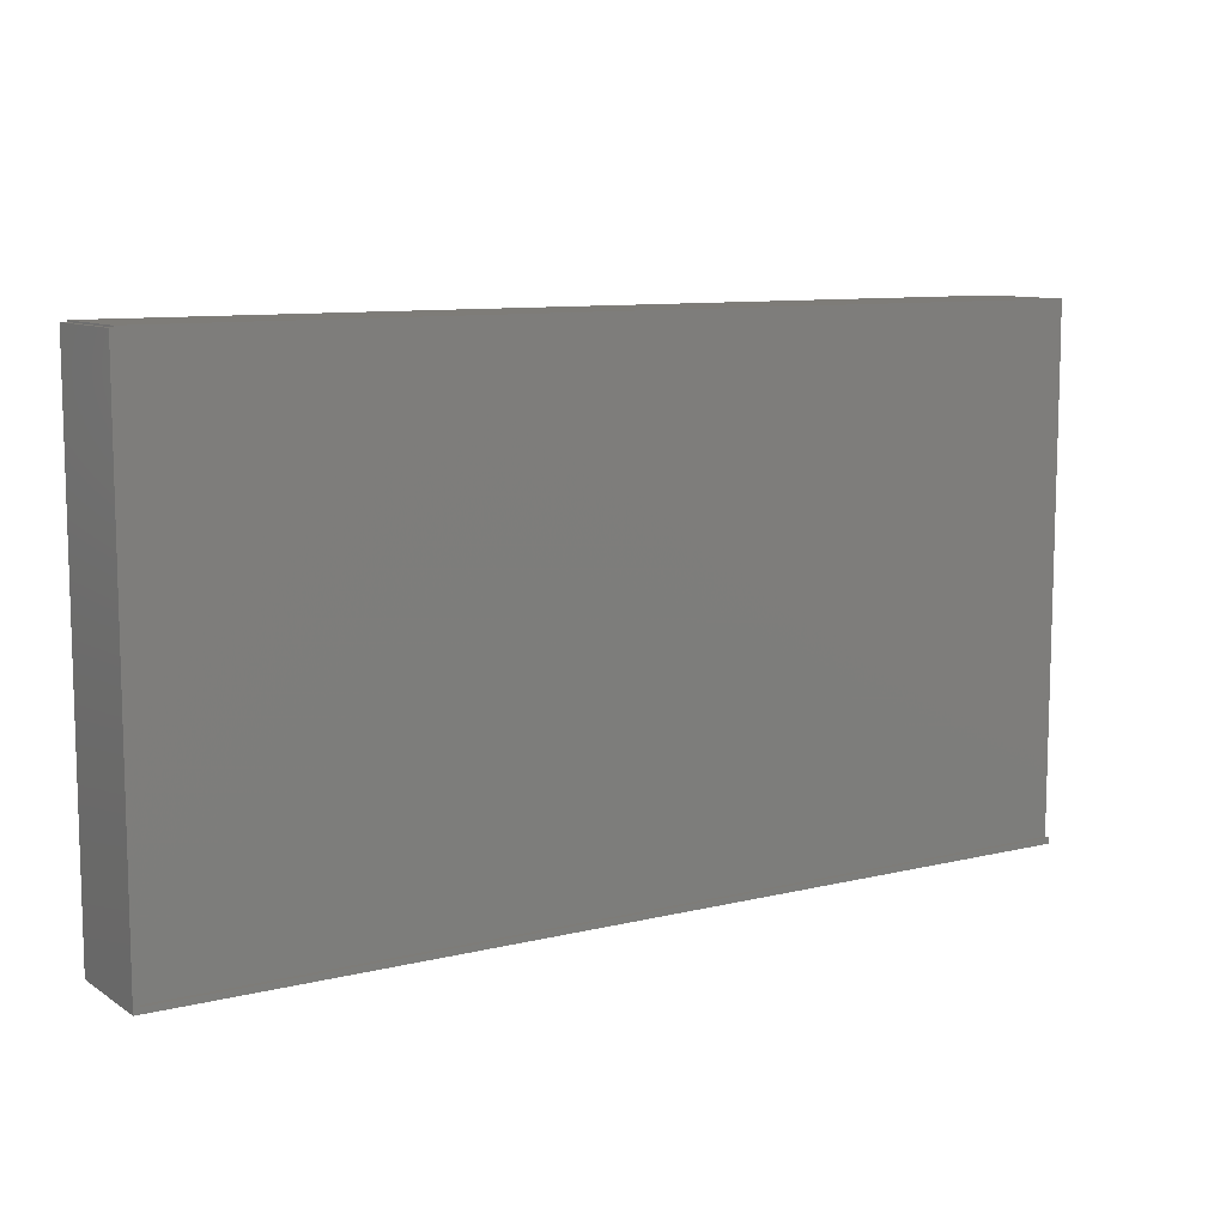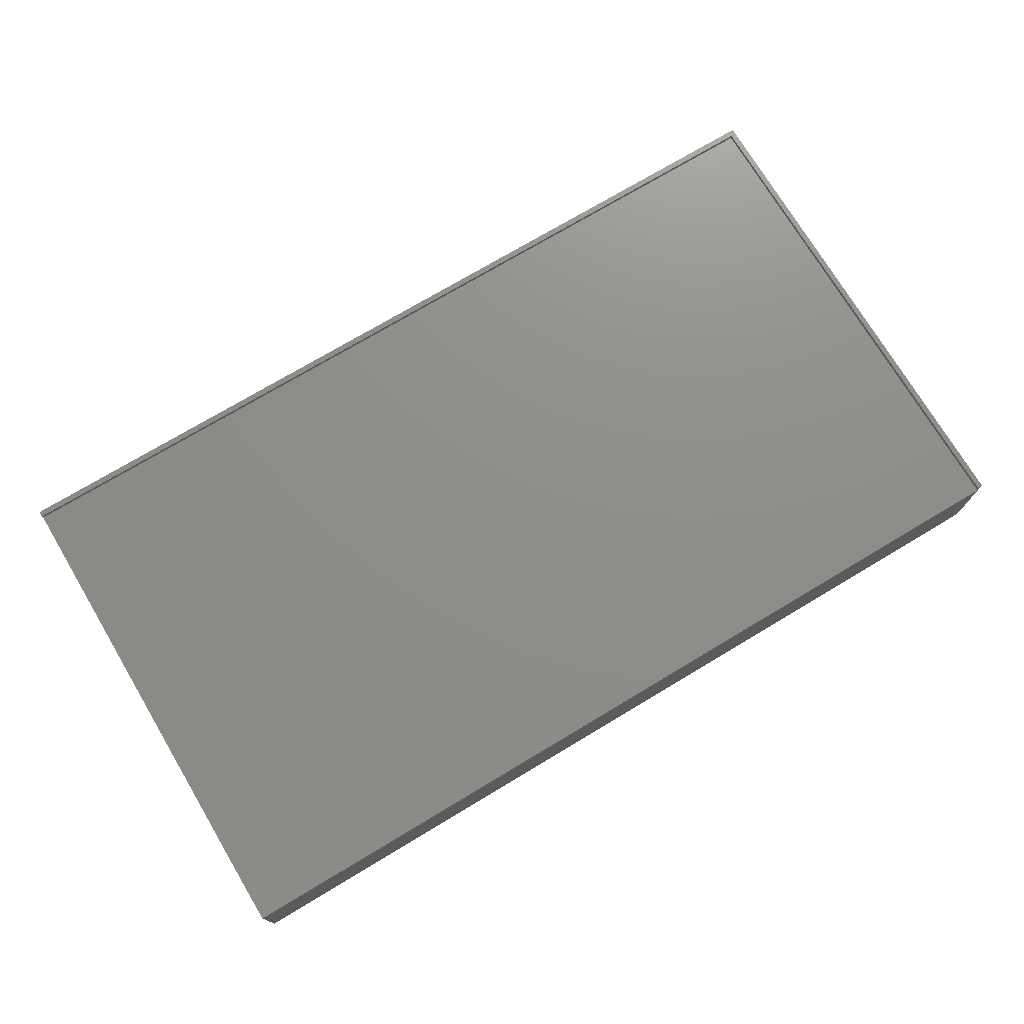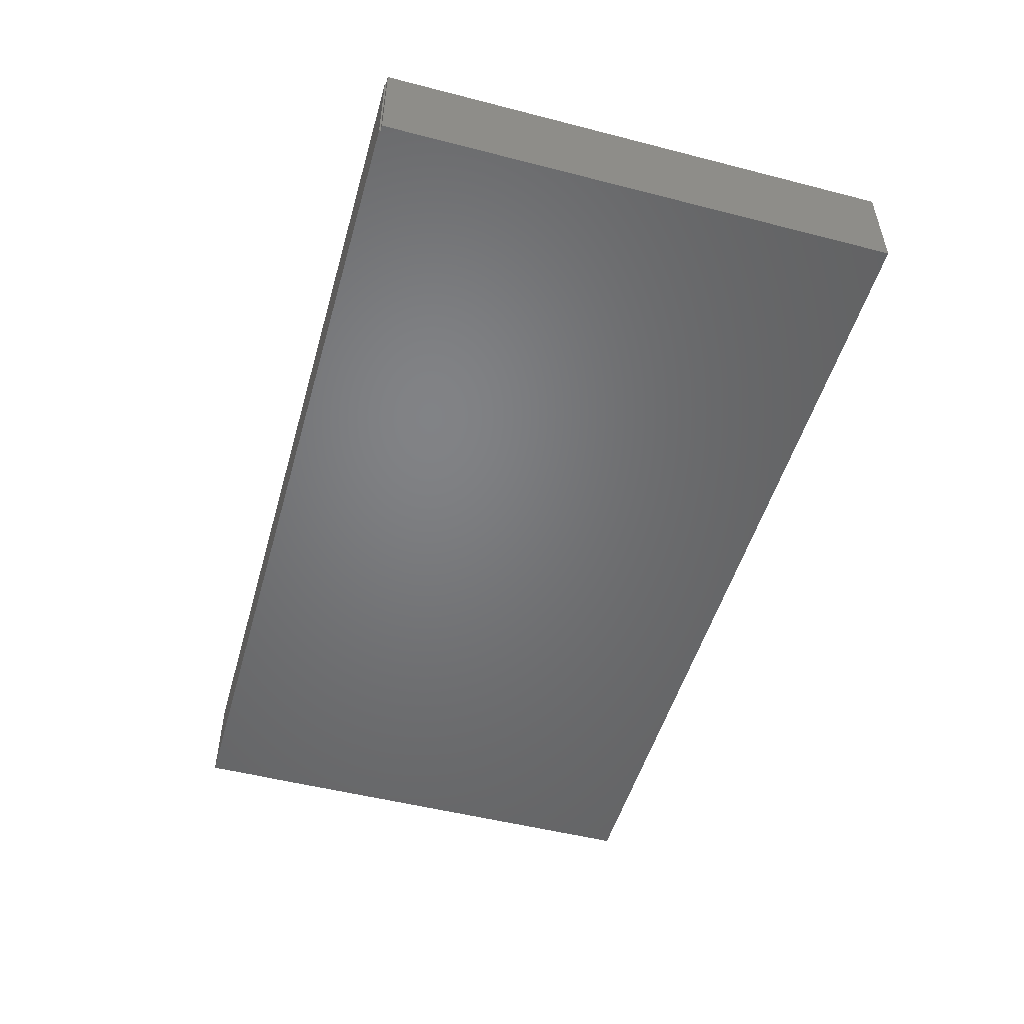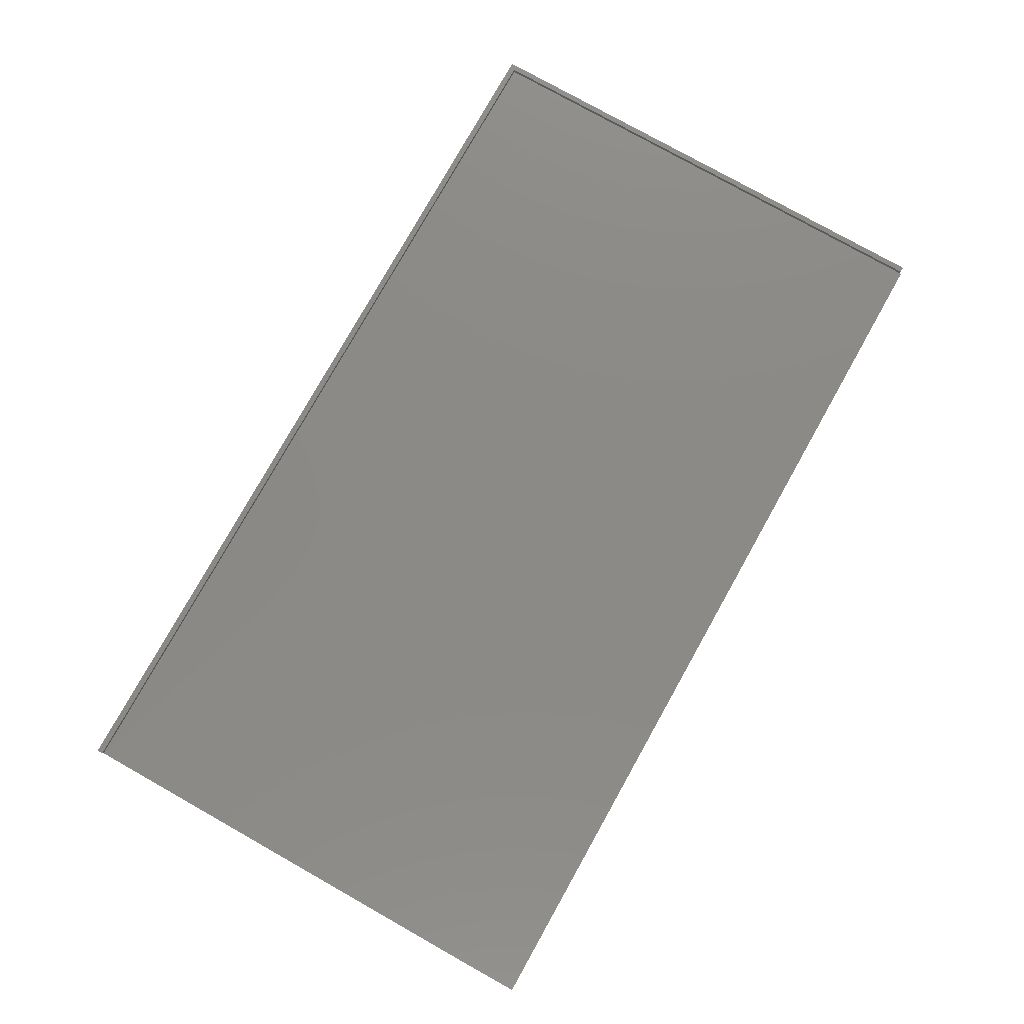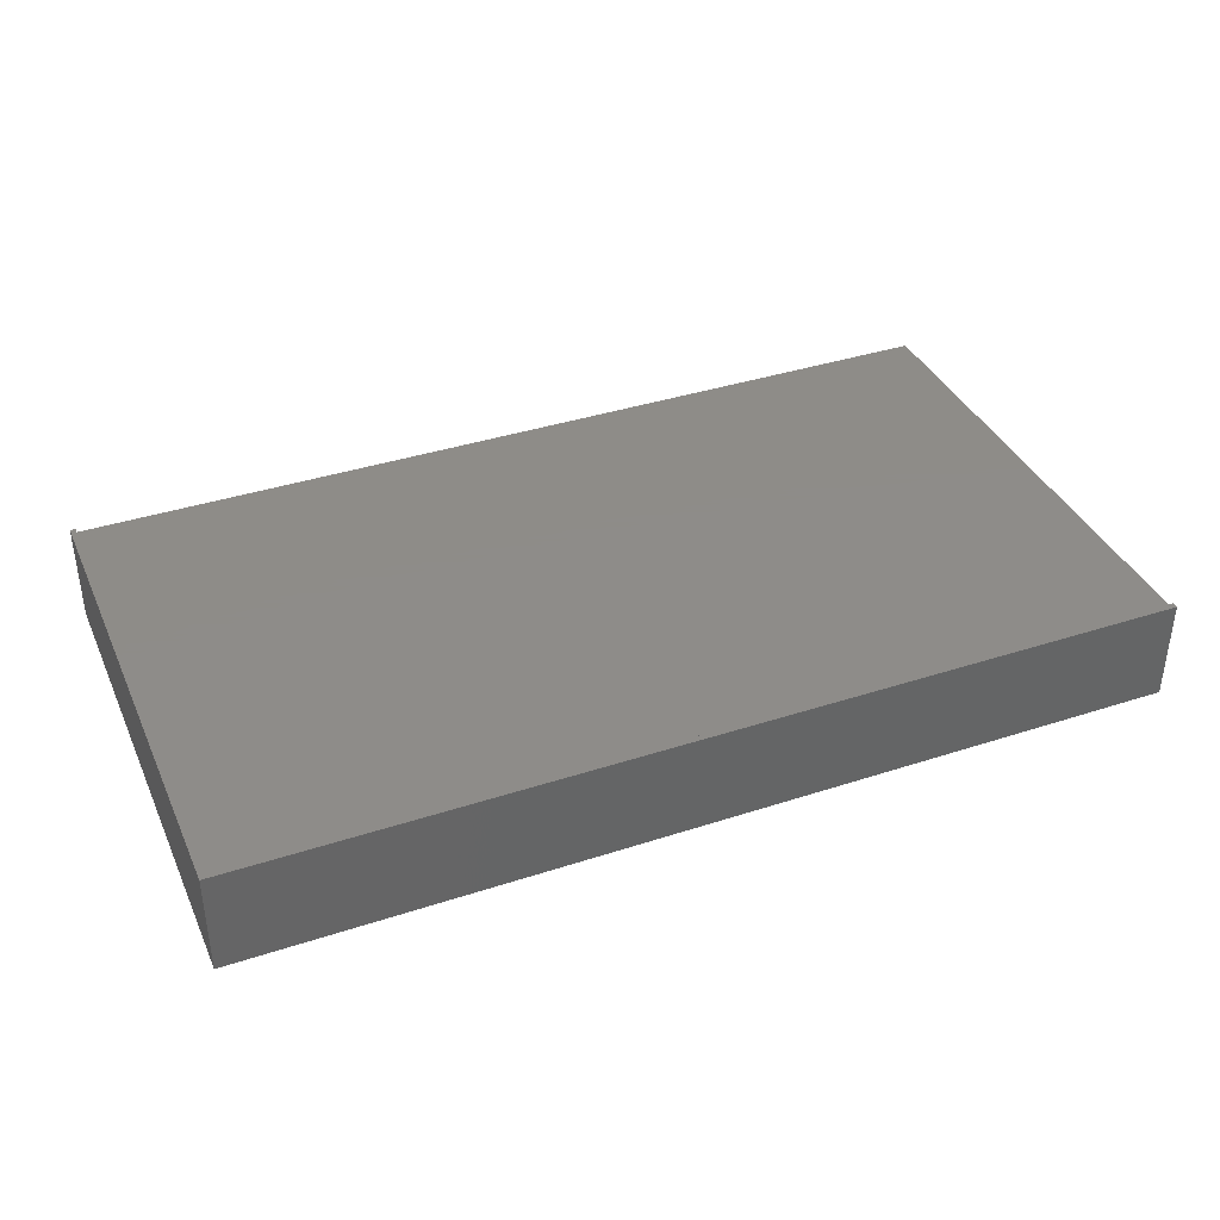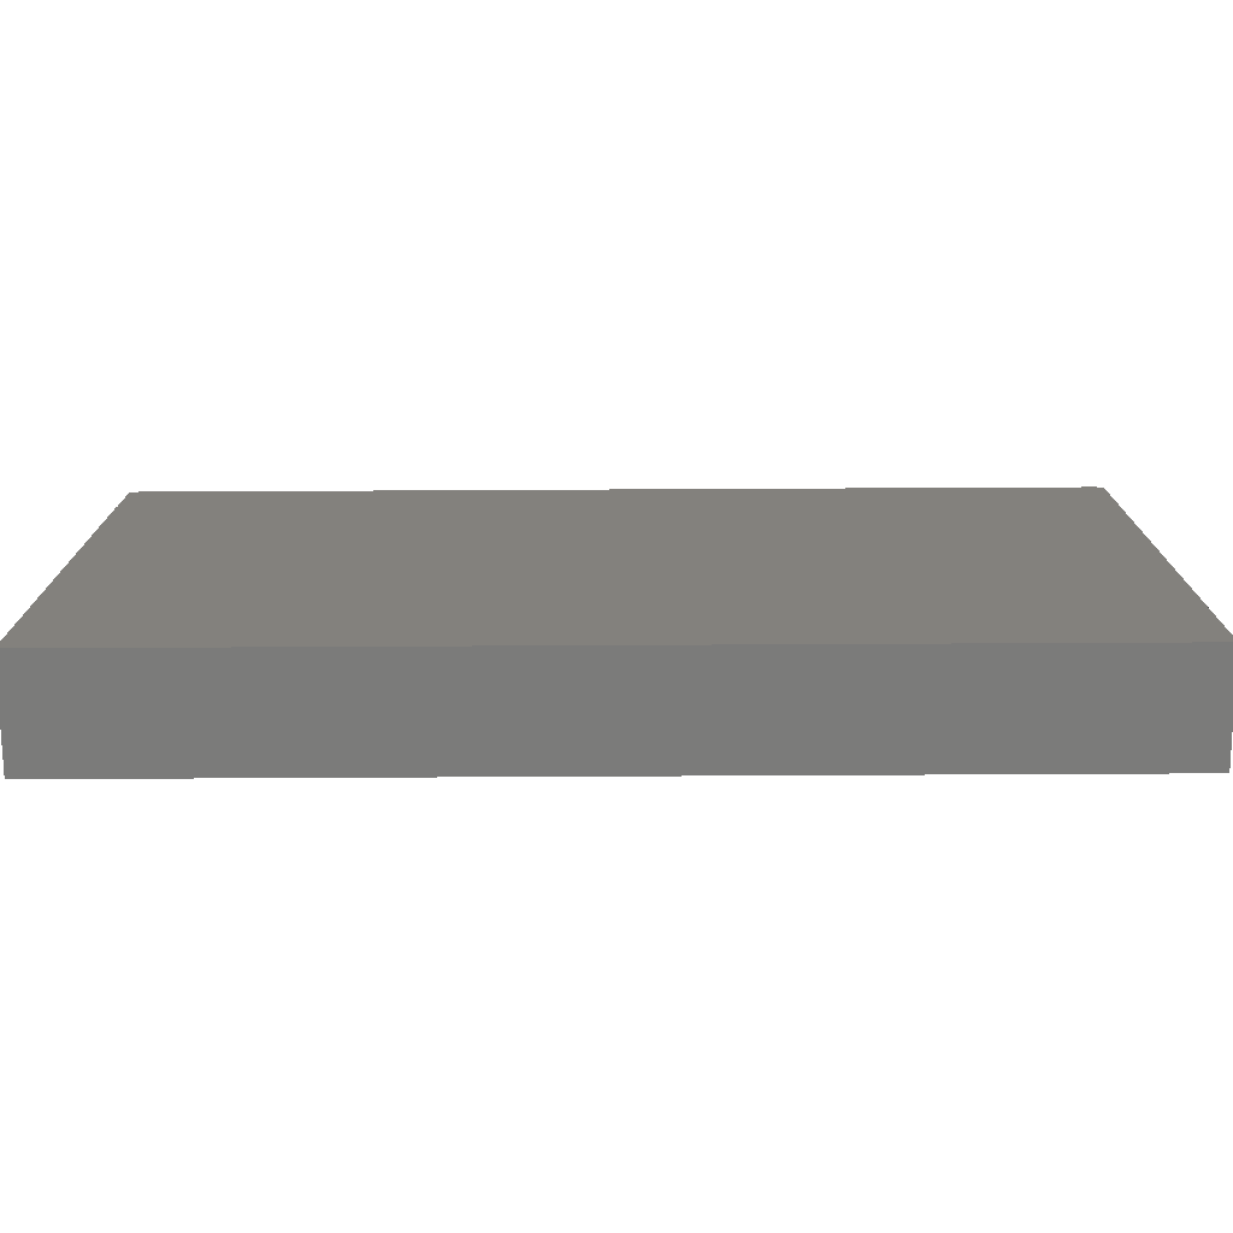
<metadata>
{"format":"stl","ext":"stl","renderer":"f3d","projection":"perspective","resolution":1024,"background":"white","views":[{"elev":9.7,"azim":-32.4,"up":"+Y"},{"elev":74.0,"azim":149.1,"up":"+Z"},{"elev":-50.7,"azim":-105.7,"up":"+Z"},{"elev":78.5,"azim":119.3,"up":"+Z"},{"elev":37.9,"azim":-22.6,"up":"+Z"},{"elev":-74.1,"azim":-179.7,"up":"+Y"}]}
</metadata>
<code>
# stl→obj: 20 verts, 36 faces
v -0.7266 0.4689 -0.007812
v -0.7266 0.4689 0
v -0.7266 -0.3047 -0.007812
v -0.7266 -0.3047 0
v 0.6646 -0.3137 -0.1562
v 0.6646 0.3752 -0.1562
v 0.6646 0.3752 -0.007812
v 0.6641 -0.3047 -0.007812
v 0.6646 -0.3047 0
v 0.6646 -0.3137 0
v -0.735 0.4689 0
v -0.735 -0.3137 0
v 0.6641 0.4711 -0.1562
v 0.6641 0.4711 -0.007812
v 0.6641 0.3765 -0.1562
v -0.7266 0.4711 -0.1562
v -0.7266 0.4711 -0.007812
v -0.7266 0.4689 -0.1562
v -0.735 0.4689 -0.1562
v -0.735 -0.3137 -0.1562
f 1 2 3
f 3 2 4
f 5 6 7
f 5 7 8
f 5 8 9
f 5 9 10
f 11 4 2
f 11 12 4
f 12 9 4
f 12 10 9
f 13 14 15
f 14 6 15
f 7 6 14
f 13 16 14
f 14 16 17
f 16 18 17
f 17 18 1
f 11 2 1
f 11 1 18
f 11 18 19
f 3 8 7
f 3 7 1
f 1 7 14
f 1 14 17
f 3 4 8
f 8 4 9
f 5 20 6
f 20 15 6
f 16 13 18
f 15 20 19
f 15 19 18
f 15 18 13
f 19 20 11
f 11 20 12
f 20 5 12
f 12 5 10

</code>
